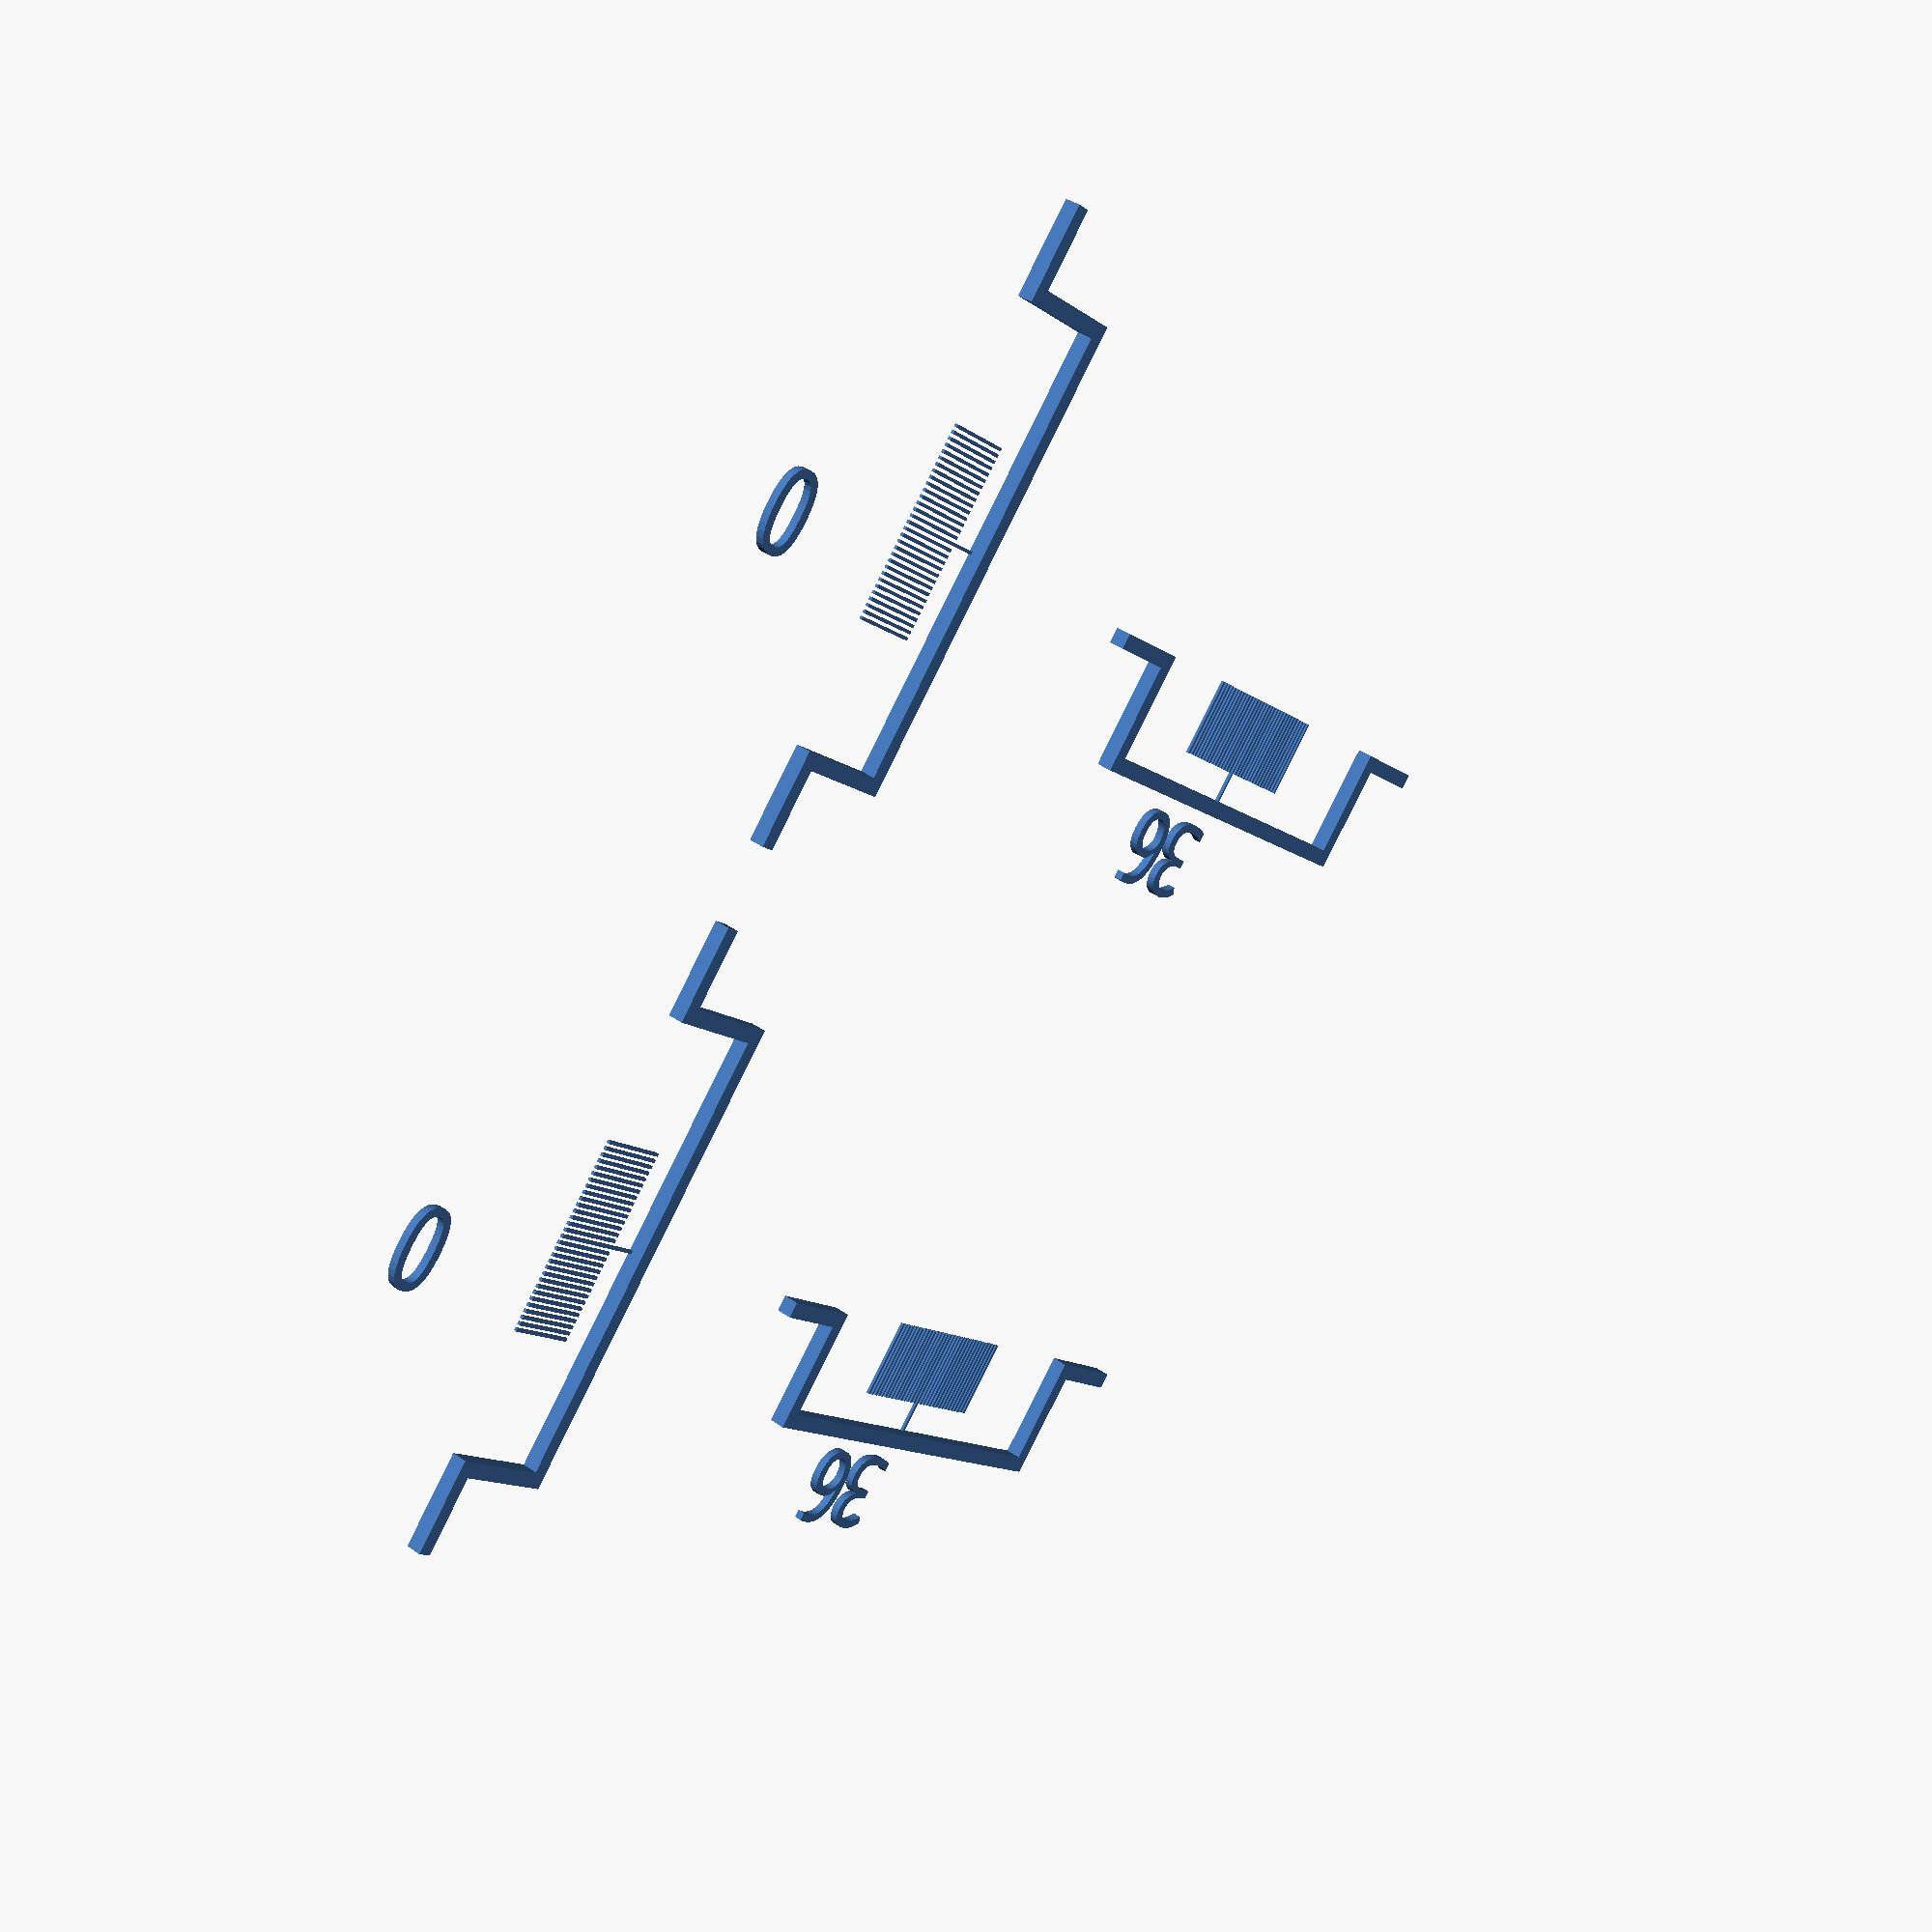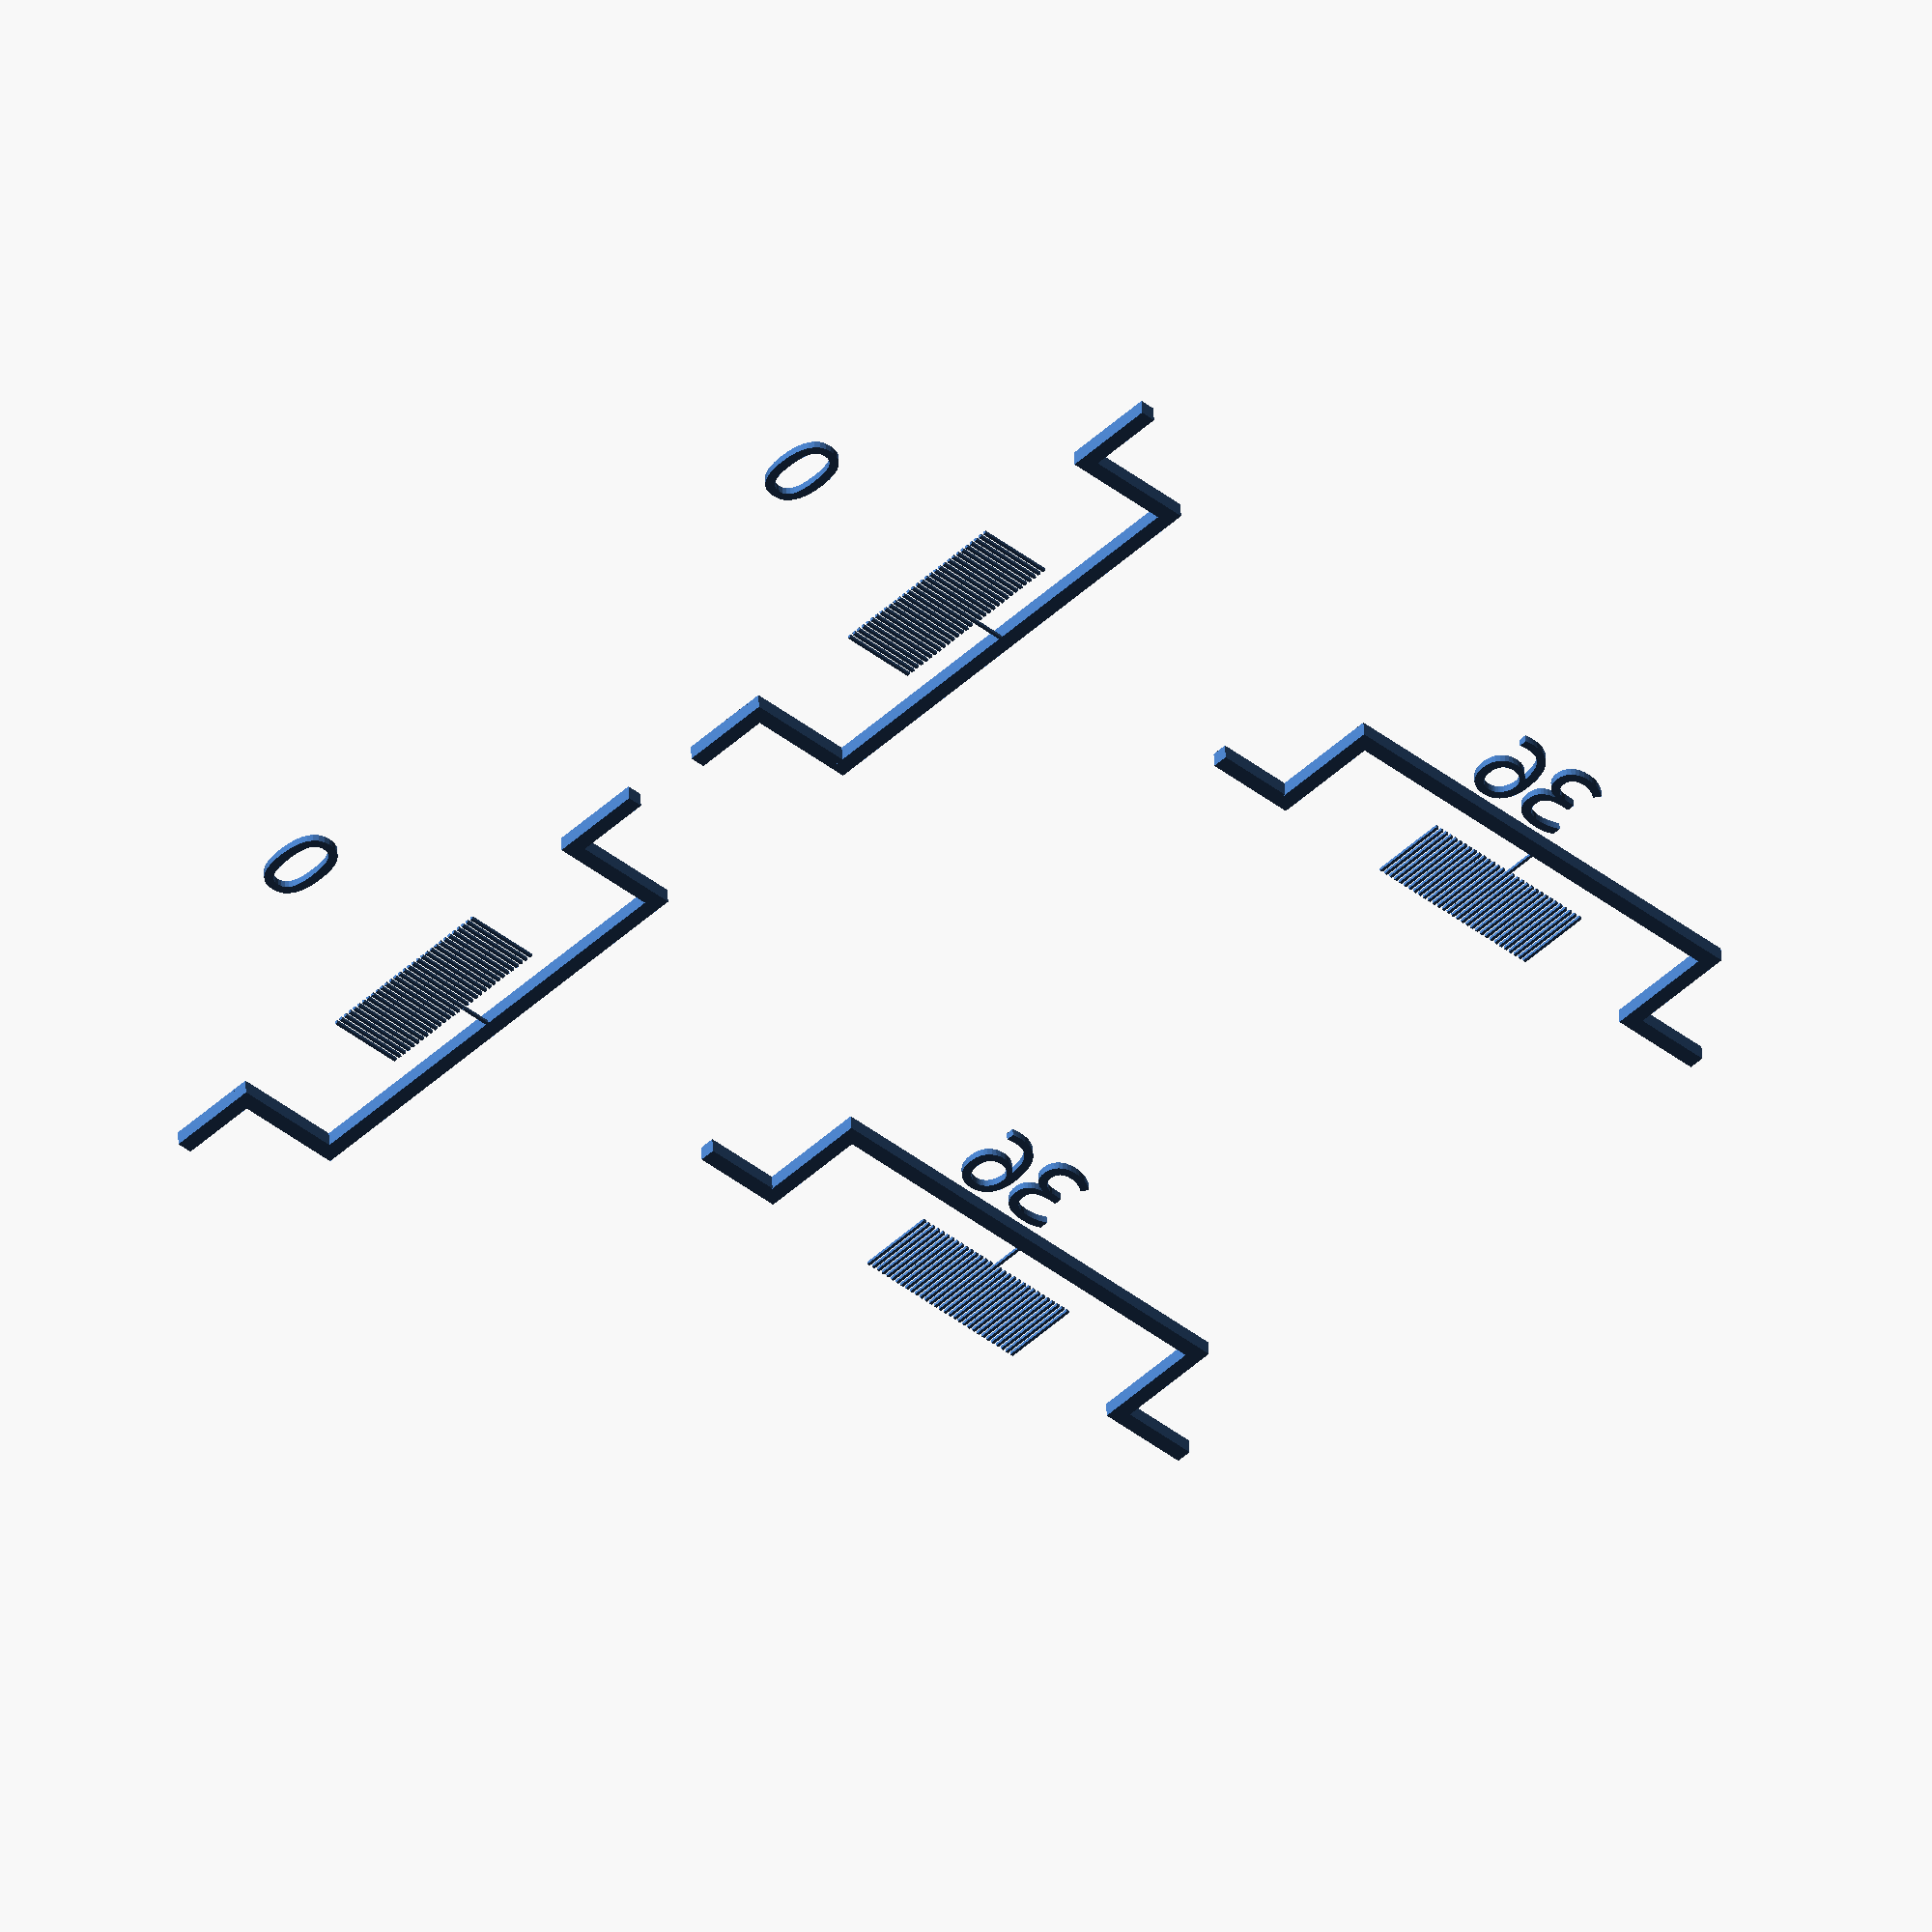
<openscad>
// -*- mode: SCAD ; c-file-style: "ellemtel" ; coding: utf-8 -*-
//
// Rough extruder offest calibration
// Extruder one part
// Just a few simple blocks
//
// © 2017 Roland Sieker <ospalh@gmail.com>
// Licence: CC-BY-SA 4.0



// Change this to fit your actual printer, as well as you know
nozzle_offset_x = 36;
nozzle_offset_y = 0.0;

// Nozzle diameter. Set this to the nozzle size you use!
nd = 0.4;


font_name = "Demos LT";
// font_name = "Palatino";
// font_name = "serif";
// font_name = "bugger, haven’t got this one";
font_name_2 = "Demos X";
font_name_3 = "serif";


fl = 30; // frame_length
some_distance = 3*fl;
fw = 2;  // frame_width
vl = 10;

vo = 0.05;

vc = ceil(2*nd / vo);
echo("doing ", vc, " lines for ", vo, " mm resulotiun");

// X
plain_scale();
frame();
translate([0, 0.6*fl, 0])
{
   linear_extrude(1)
   {
      text(text=str(nozzle_offset_x), size=10, font=font_name_2, valign="bottom");
   }
}


// y
translate([some_distance, 0, 0])
{
   rotate(90)
   {
      plain_scale();
      frame();
   }
   translate([0.6*fl, 0, 0])
   {
      linear_extrude(1)
      {
         text(text=str(nozzle_offset_y), size=10, font=font_name_2, halign="left");
      }
   }
}




// X
translate([0, some_distance, 0])
{
   translate([0,1,0])
   {
      plain_scale();
      frame();

      translate([0, 0.6*fl, 0])
      {
         linear_extrude(1)
         {
            text(text=str(nozzle_offset_x), size=10, font=font_name_2, valign="bottom");
         }
      }
   }
}


// y
translate([some_distance, some_distance, 0])
{

   rotate(90)
   {
      translate([0,1,0])
      {
         plain_scale();
         frame();
      }
   }
   translate([0.6*fl+1, 0, 0])
   {
      linear_extrude(1)
      {
         text(text=str(nozzle_offset_y), size=10, font=font_name_2, halign="left");
      }
   }

}
// End pattern generation

module plain_scale()
{
   translate([0,vl/2, nd/2])
   {
      translate([0,fl/4-vl/2,0])
      {
         cube([nd, fl/2, nd], center=true);
      }


      for (i = [-vc+1:vc-1] )
      {
         translate([i * 2 * nd, 0 , 0])
         {
            cube([nd, vl, nd], center=true);
         }
      }
   }
}


module vernier_scale()
{
   translate([0,vl/2, nd/2])
   {
      translate([0,fl/4-vl/2,0])
      {
         cube([nd, fl/2, nd], center=true);
      }


      for (i = [-vc:vc] )
      {
         translate([i * ((2 * nd) - vo), 0 , 0])
         {
            cube([nd, vl, nd], center=true);
         }
      }
   }
}


module frame()
{
   translate([fl, 0, 0])
   {
      cube([10, fw, fw]);
   }
   translate([fl-fw, 0, 0])
   {
      cube([fw, fl/2, fw]);
   }
   mirror()
   {
      translate([fl-fw, 0, 0])
      {
         cube([fw, fl/2, fw]);
      }
      translate([fl, 0, 0])
      {
         cube([10, fw, fw]);
      }
   }

   translate([0, fl/2, fw/2])
   {
      {
         cube([2*fl, fw, fw], center=true);
      }
   }
}

</openscad>
<views>
elev=321.9 azim=221.7 roll=311.9 proj=p view=solid
elev=134.3 azim=136.6 roll=2.3 proj=o view=solid
</views>
